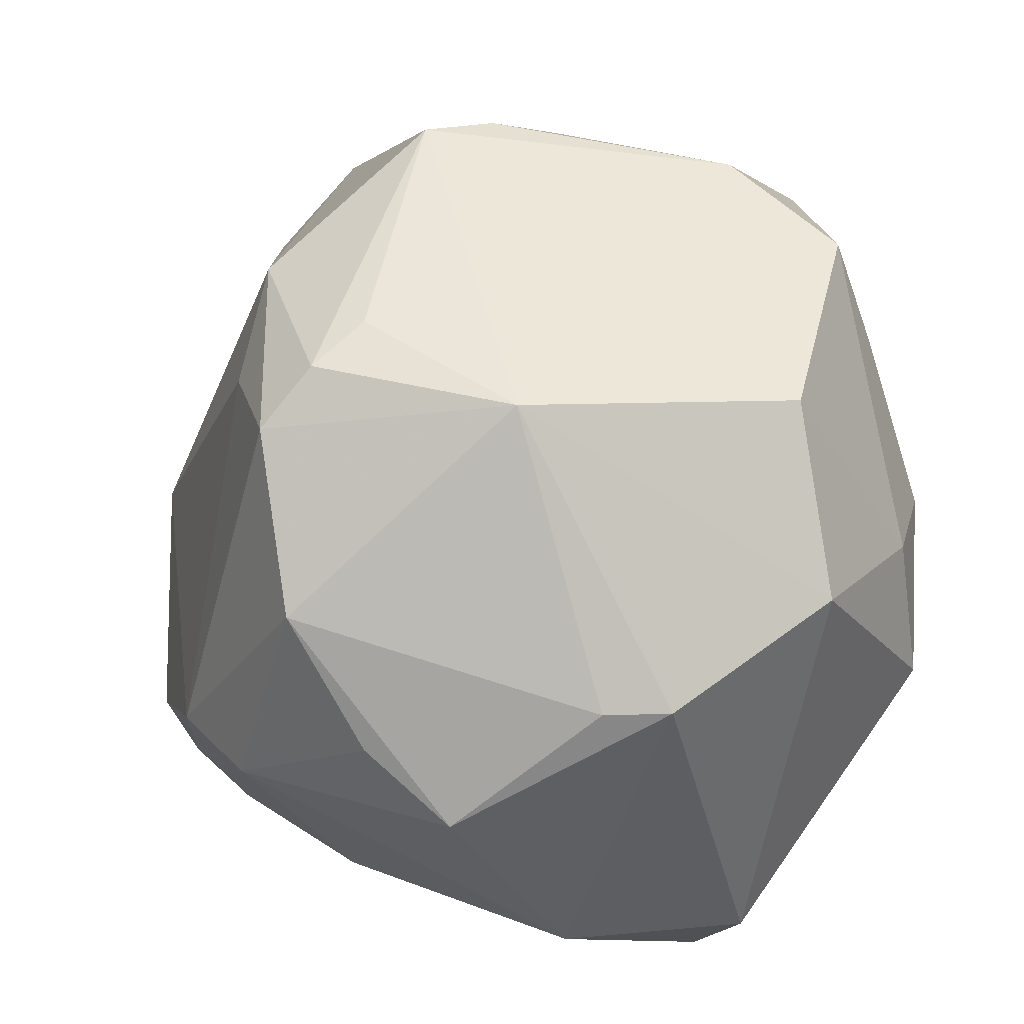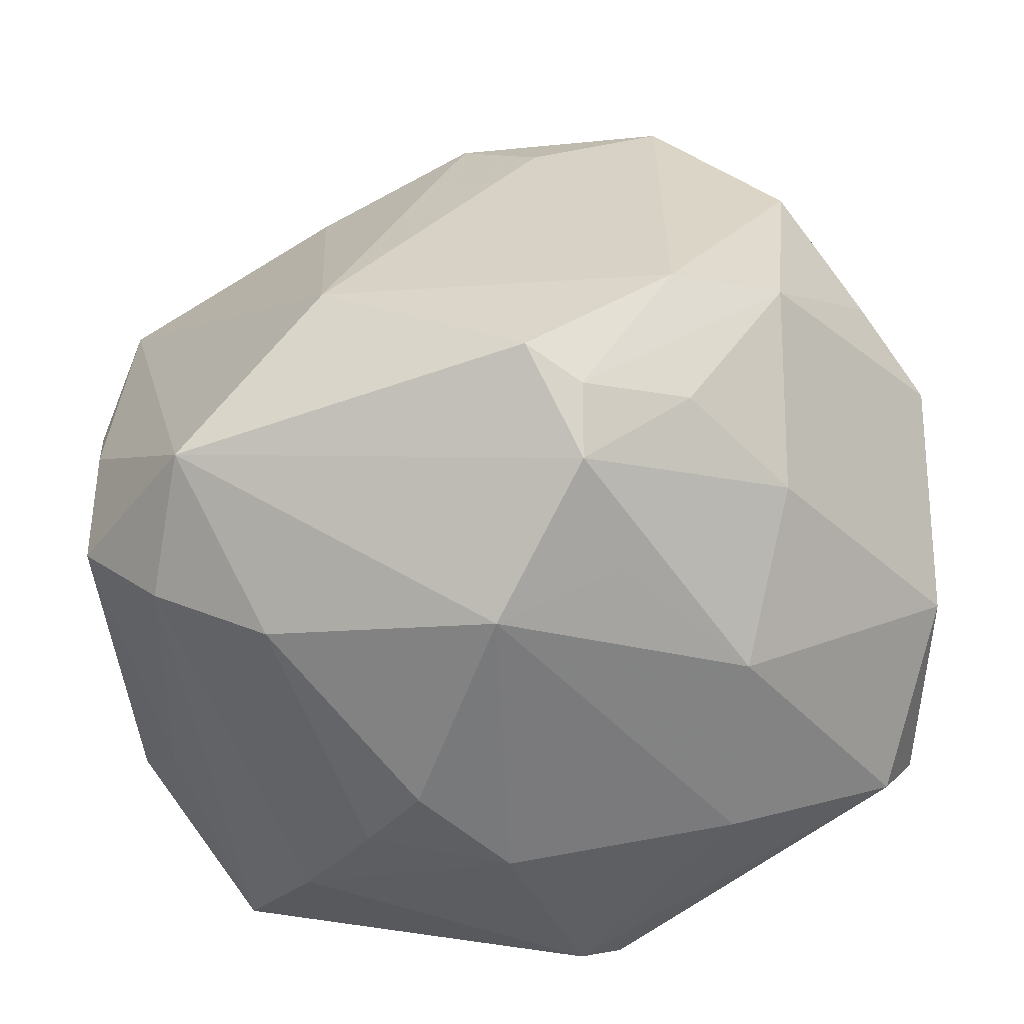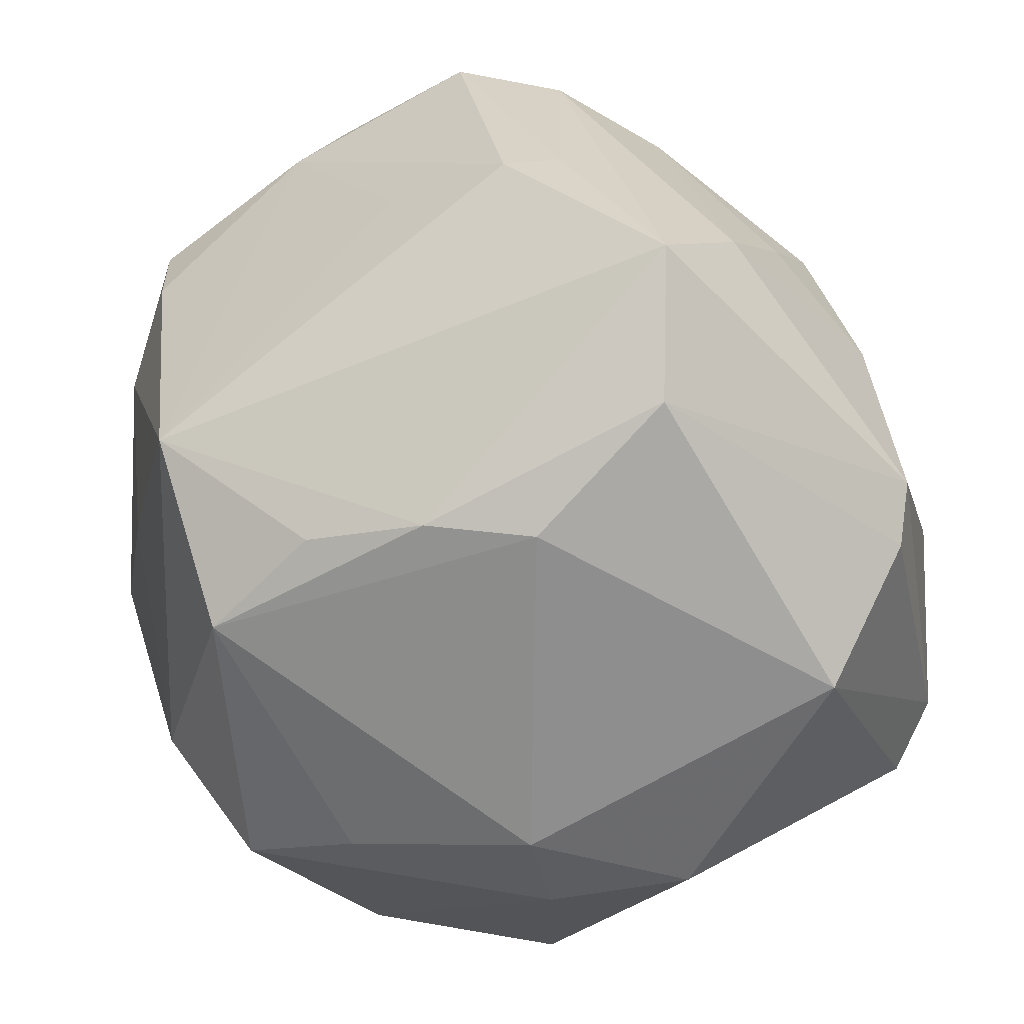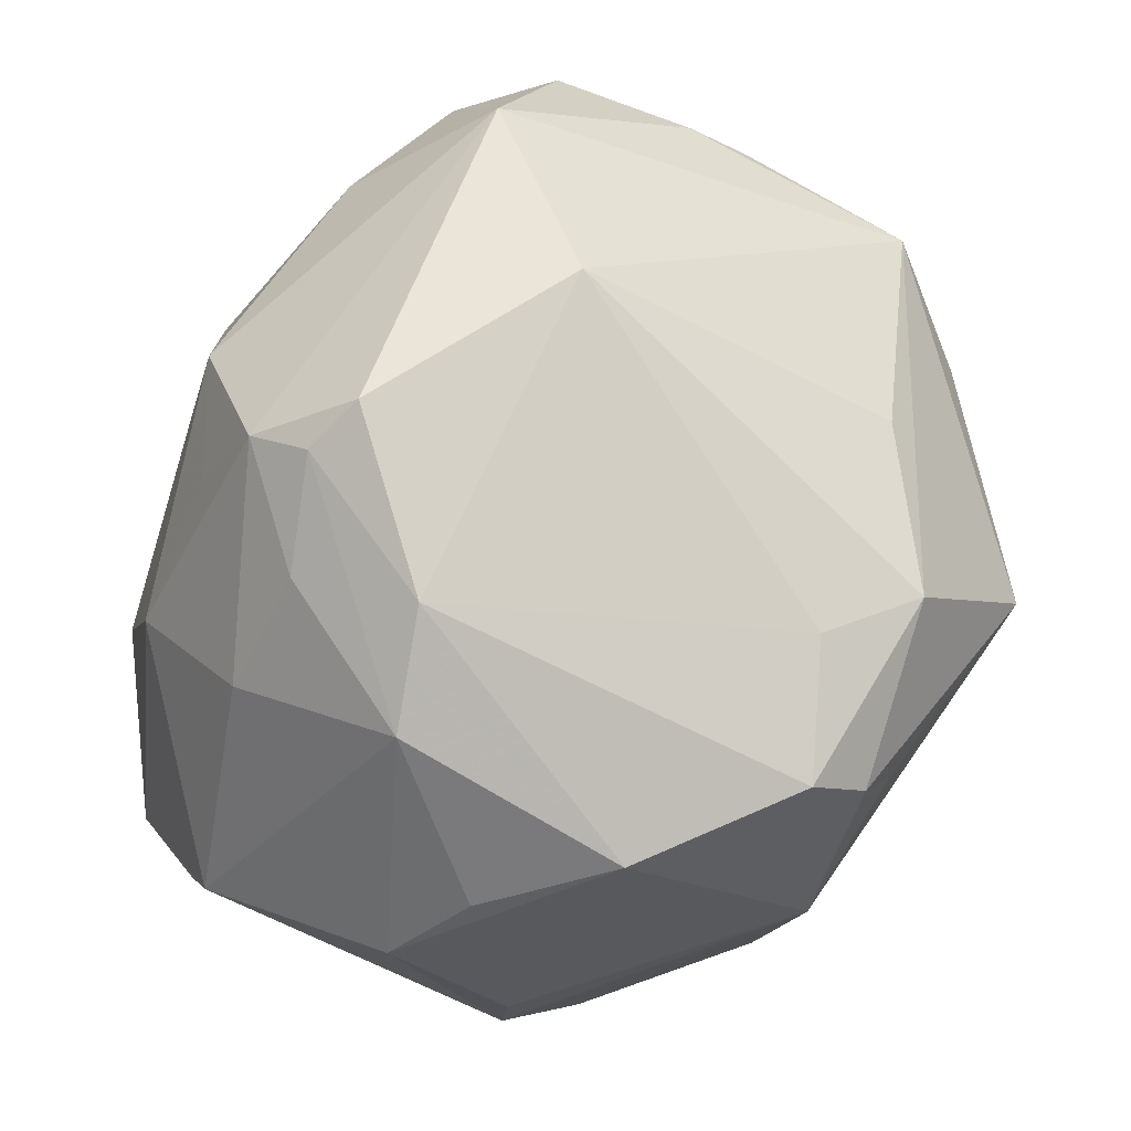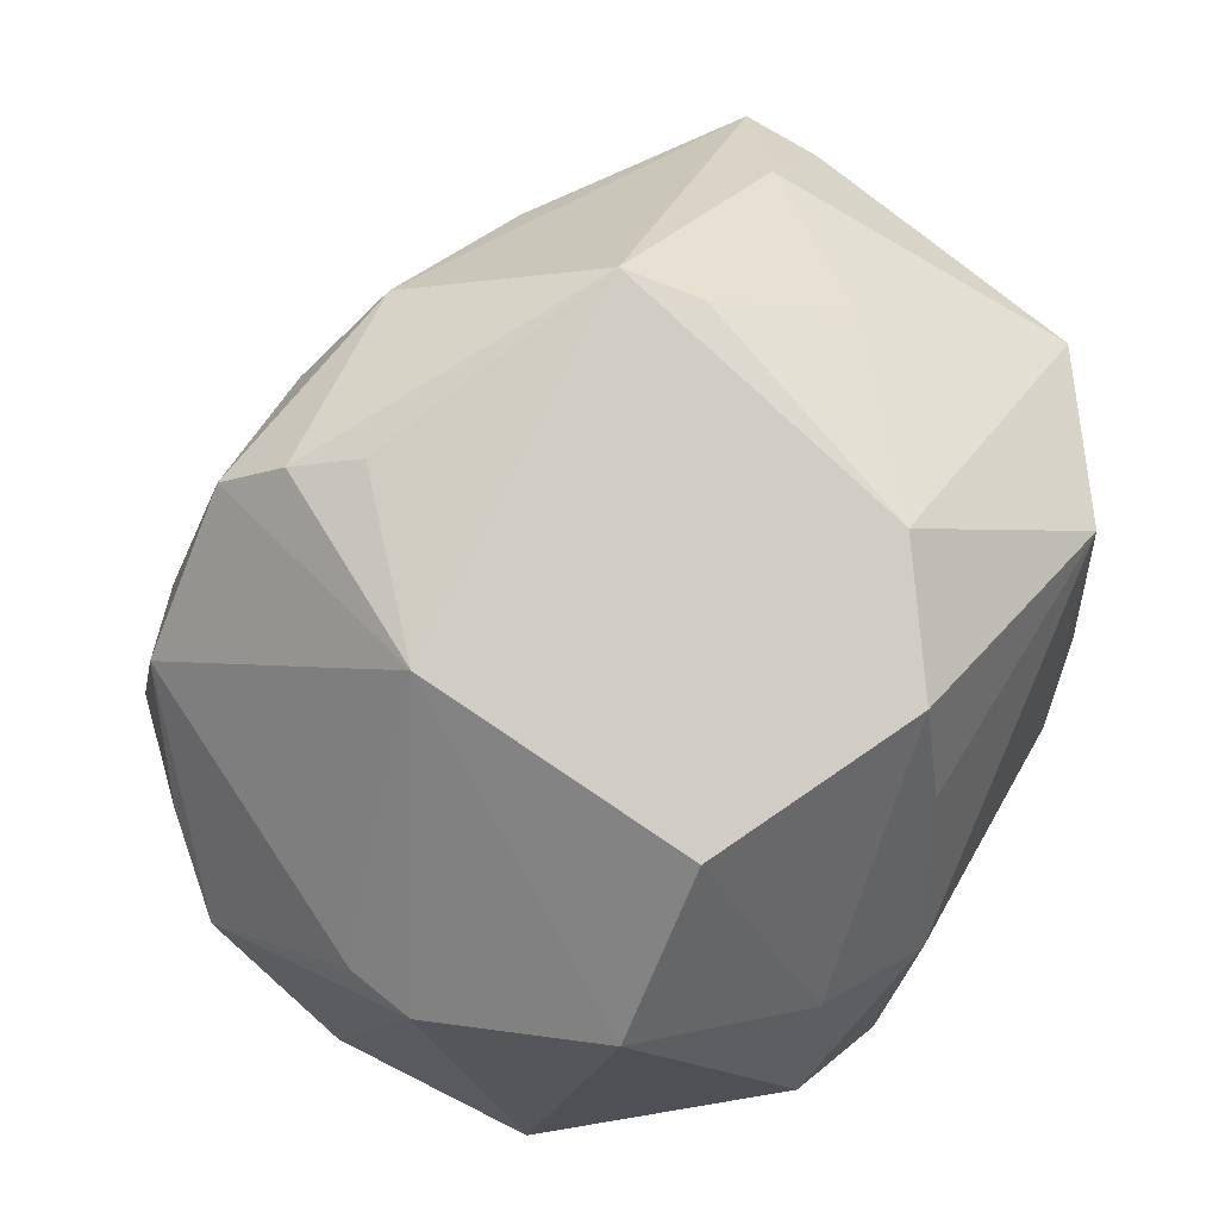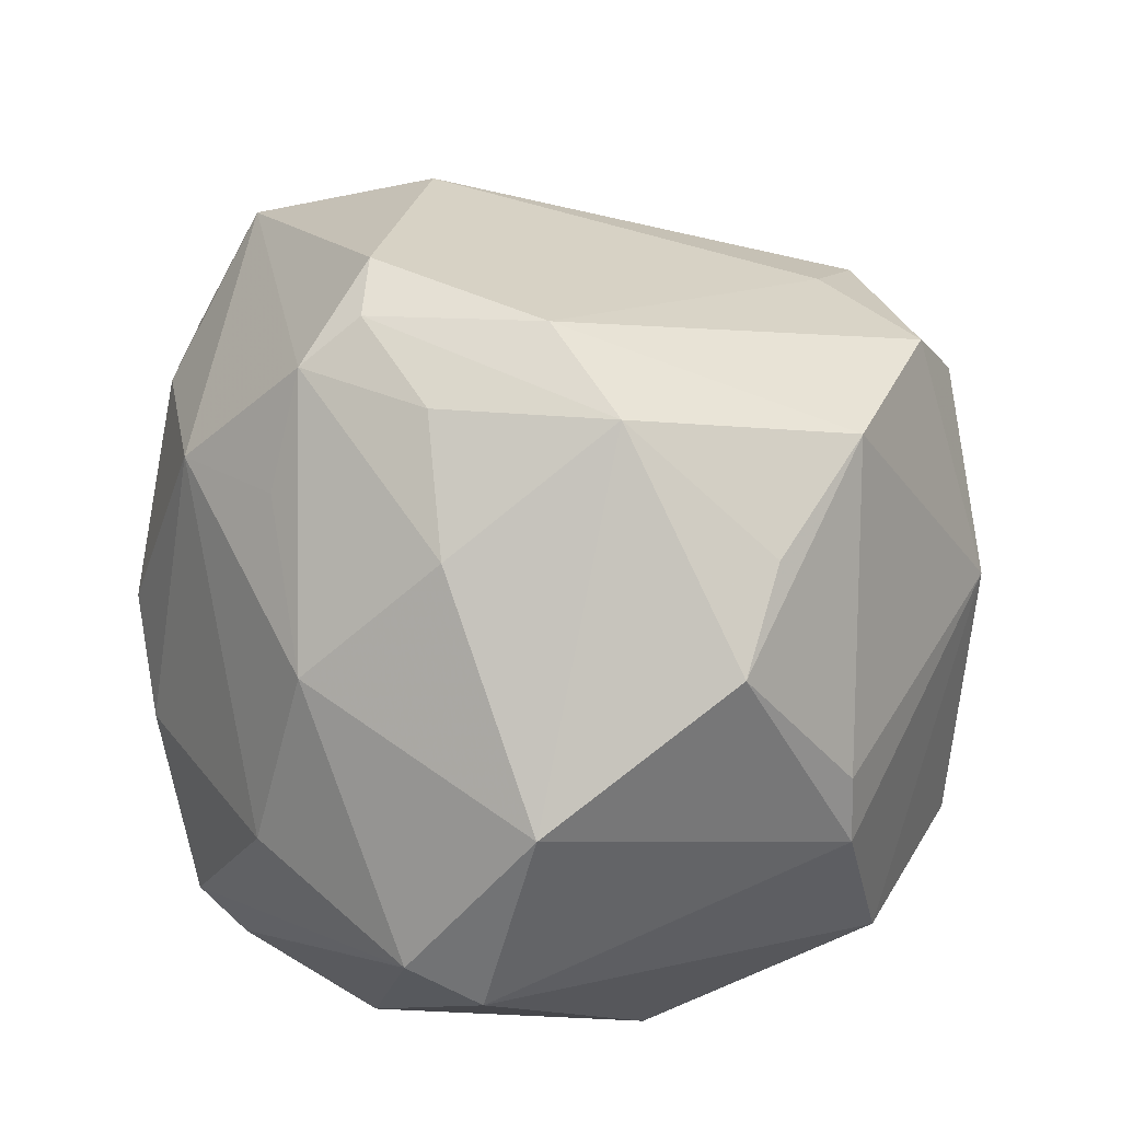
<metadata>
{"format":"obj","ext":"obj","renderer":"f3d","projection":"perspective","resolution":1024,"background":"white","views":[{"elev":42.1,"azim":76.6,"up":"+Y"},{"elev":-46.4,"azim":0.1,"up":"+Y"},{"elev":-64.5,"azim":-59.3,"up":"+Z"},{"elev":77.8,"azim":112.9,"up":"+Z"},{"elev":70.0,"azim":119.0,"up":"+Y"},{"elev":36.2,"azim":68.8,"up":"+Z"}]}
</metadata>
<code>
v -0.04568 -0.009123 -0.008273
v -0.02733 -0.03509 0.01993
v 0.01672 0.03576 0.03486
v 0.04031 0.008789 0.02915
v 0.02764 0.03764 -0.02197
v 0.04282 -0.03201 -0.009107
v -0.006702 0.03915 0.02986
v -0.03193 -0.03564 -0.02762
v -0.01473 0.04954 0.009802
v -0.04008 -0.02834 0.01901
v 0.009495 0.02907 -0.03688
v 0.006267 0.04109 -0.03315
v 0.0006173 -0.01951 0.0477
v 0.01831 -0.01966 0.0402
v -0.001047 -0.04603 -0.005676
v 0.04696 0.01507 0.00457
v -0.04758 0.02279 0.013
v 0.02528 0.04098 0.008705
v -0.04985 0.002728 0.01401
v 0.007304 -0.04475 -0.02453
v 0.012 -0.04097 -0.02835
v -0.0162 0.04821 0.001618
v -0.04473 -0.02325 -0.01447
v 0.02927 -0.02232 0.02956
v -0.0223 0.02677 -0.03813
v -0.01689 -0.04326 -0.00471
v 0.02493 -0.03628 0.01603
v 0.01037 0.04317 0.02201
v 0.01663 -0.006191 0.04629
v 0.01086 -0.03415 0.02887
v -0.038 0.03342 0.005578
v -0.04032 0.02329 -0.02683
v 0.04748 0.002269 0.0214
v -0.04884 -0.01953 0.01649
v -0.04041 -0.02794 -0.008723
v -0.01521 -0.009838 -0.04145
v 0.006716 -0.02936 0.04039
v -0.02002 -0.02819 -0.03685
v 0.02902 -0.00347 0.0416
v -0.01105 -0.04464 0.003589
v 0.0314 0.0217 0.03536
v -0.006788 0.04464 -0.02414
v 0.002024 0.03074 0.03524
v -0.02391 0.02929 0.02574
v 0.04824 -0.01973 0.008401
v -0.02663 0.03834 -0.009023
v -0.04923 -0.003734 0.01683
v 0.0467 -0.02503 -0.01328
v 0.02405 -0.04161 -0.004222
v -0.02166 -0.005153 0.04267
v -0.02193 0.0001563 -0.04007
v 0.04222 0.02159 -0.02199
v 0.04825 0.01485 -0.002824
v -0.04681 0.02317 0.004512
v 0.006648 -0.02253 0.04486
v 0.02824 0.01379 -0.03589
v -0.02432 -0.04074 -0.01556
v -0.002381 -0.03978 0.0264
v -0.02588 0.01256 -0.03759
v 0.01396 0.04106 0.02855
v 0.01779 -0.02811 -0.03991
v 0.03324 -0.001506 -0.03701
v -0.03717 -0.02133 0.03362
v 0.0174 0.01015 -0.04167
f 9 17 7
f 2 26 40
f 31 17 9
f 19 47 17
f 8 35 23
f 44 17 50
f 50 7 44
f 44 7 17
f 43 7 50
f 3 7 43
f 50 29 43
f 43 29 3
f 9 7 60
f 60 7 3
f 13 29 50
f 23 35 34
f 34 19 23
f 47 19 34
f 2 40 58
f 15 40 26
f 49 58 15
f 15 58 40
f 17 31 54
f 54 19 17
f 32 54 31
f 32 42 25
f 32 8 23
f 19 54 32
f 61 38 36
f 36 25 64
f 64 61 36
f 37 24 14
f 48 53 45
f 3 29 41
f 52 53 48
f 9 60 28
f 47 34 63
f 50 17 63
f 17 47 63
f 63 13 50
f 2 58 63
f 37 13 63
f 63 58 37
f 27 58 49
f 27 45 24
f 27 24 37
f 49 15 20
f 20 8 38
f 25 42 12
f 12 42 9
f 46 32 31
f 42 32 46
f 23 19 1
f 1 32 23
f 19 32 1
f 51 36 38
f 38 8 51
f 8 32 51
f 25 36 51
f 10 34 35
f 35 8 10
f 2 63 10
f 10 63 34
f 39 14 24
f 24 45 39
f 4 41 39
f 39 41 29
f 29 13 55
f 55 39 29
f 14 39 55
f 55 13 37
f 37 14 55
f 48 45 6
f 49 20 6
f 6 27 49
f 45 27 6
f 61 48 6
f 62 52 48
f 62 48 61
f 62 61 64
f 53 52 18
f 18 16 53
f 41 16 18
f 18 28 60
f 18 60 3
f 3 41 18
f 9 28 18
f 37 58 30
f 30 27 37
f 58 27 30
f 57 15 26
f 57 20 15
f 8 20 57
f 57 26 2
f 57 10 8
f 2 10 57
f 64 12 56
f 56 62 64
f 52 62 56
f 64 25 11
f 11 12 64
f 25 12 11
f 9 42 22
f 42 46 22
f 22 31 9
f 22 46 31
f 59 32 25
f 25 51 59
f 59 51 32
f 4 39 33
f 33 39 45
f 33 41 4
f 33 16 41
f 33 45 53
f 53 16 33
f 61 6 21
f 21 6 20
f 21 38 61
f 21 20 38
f 5 18 52
f 52 56 5
f 5 56 12
f 5 12 9
f 9 18 5

</code>
